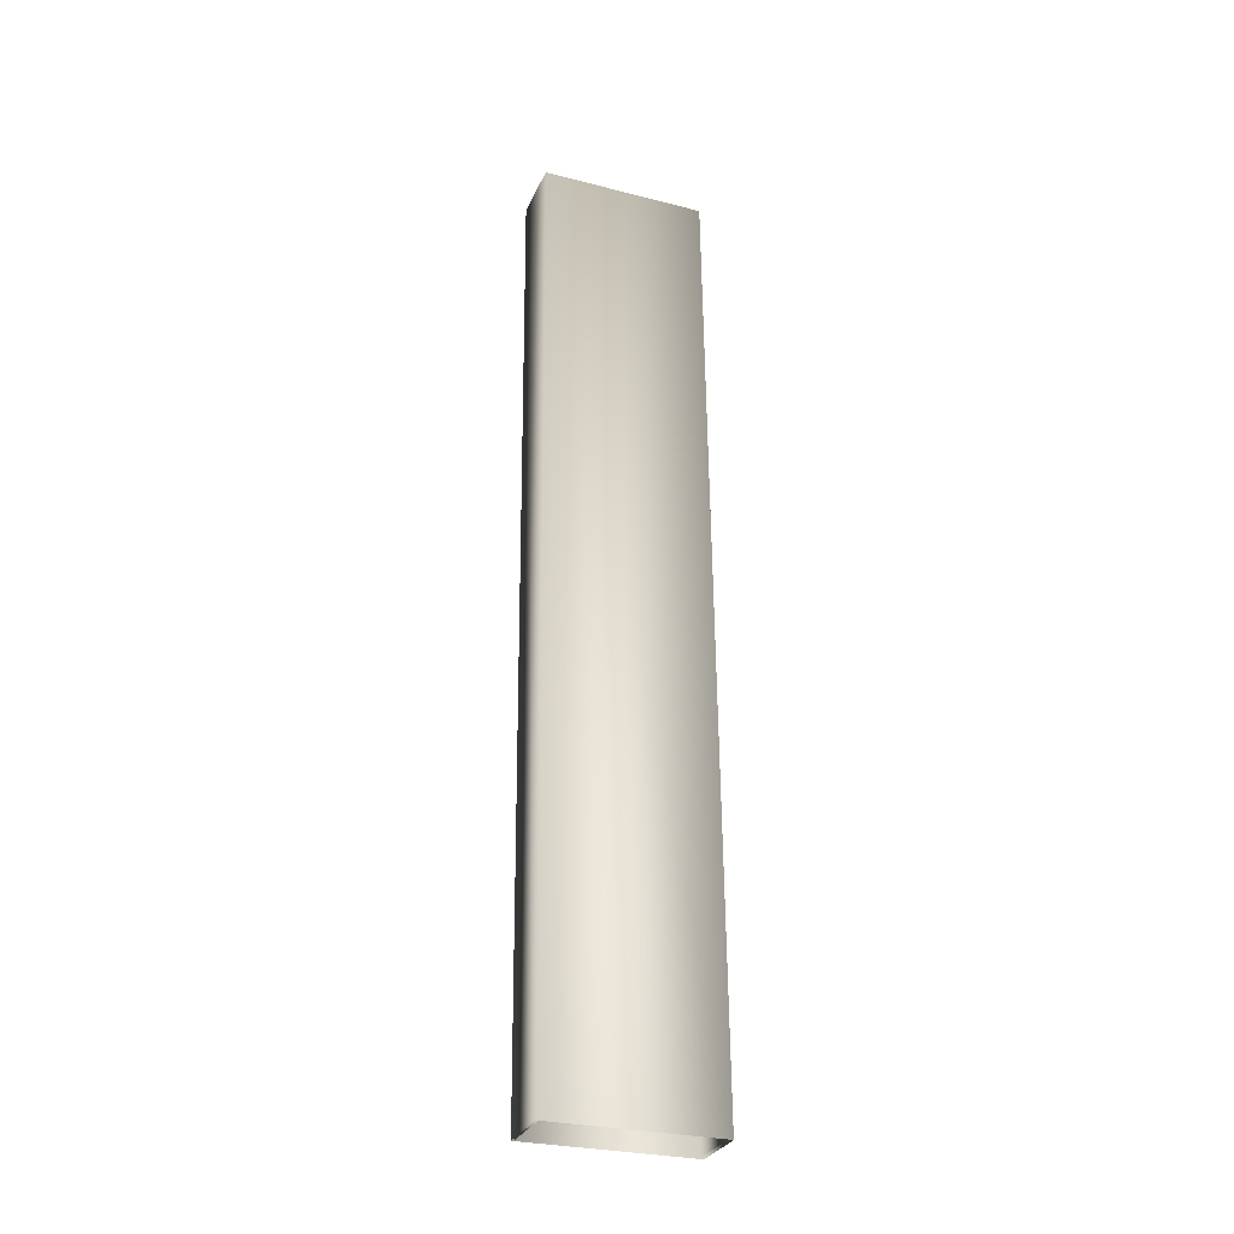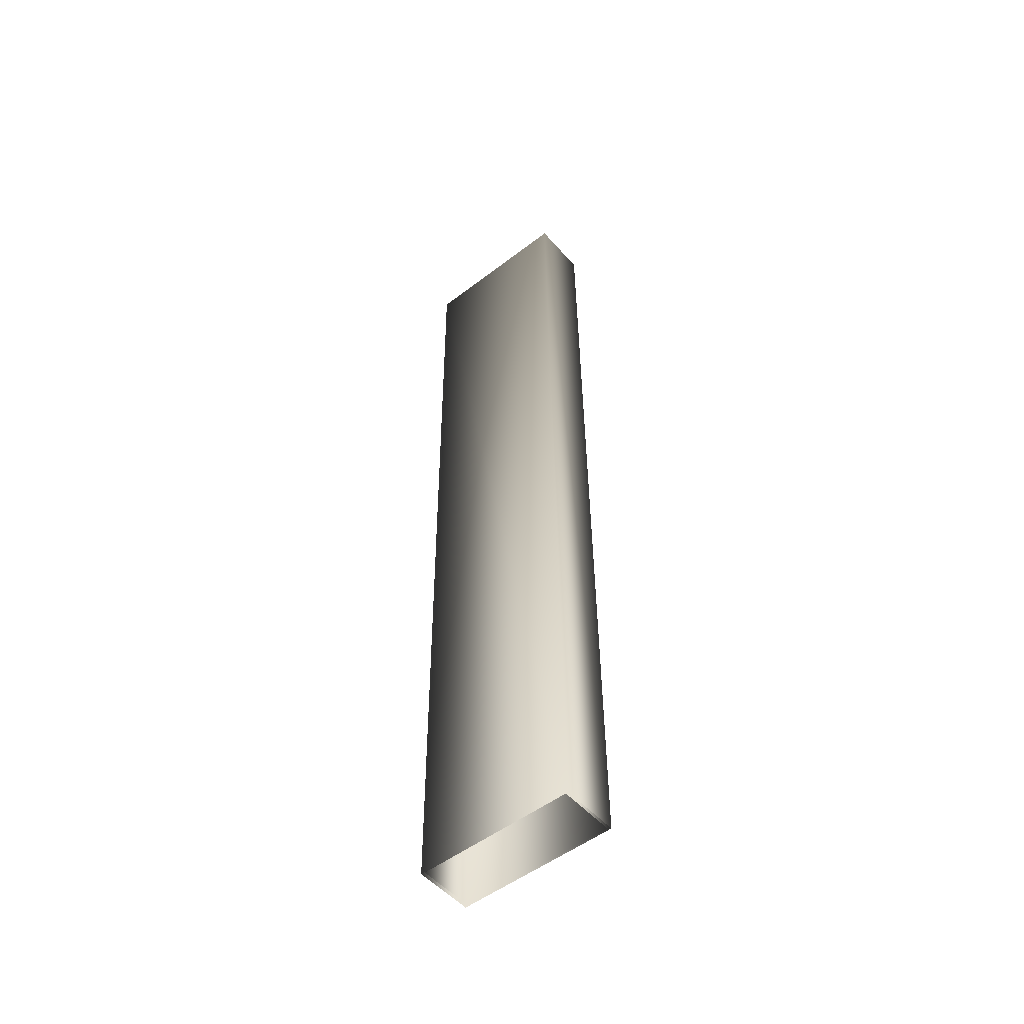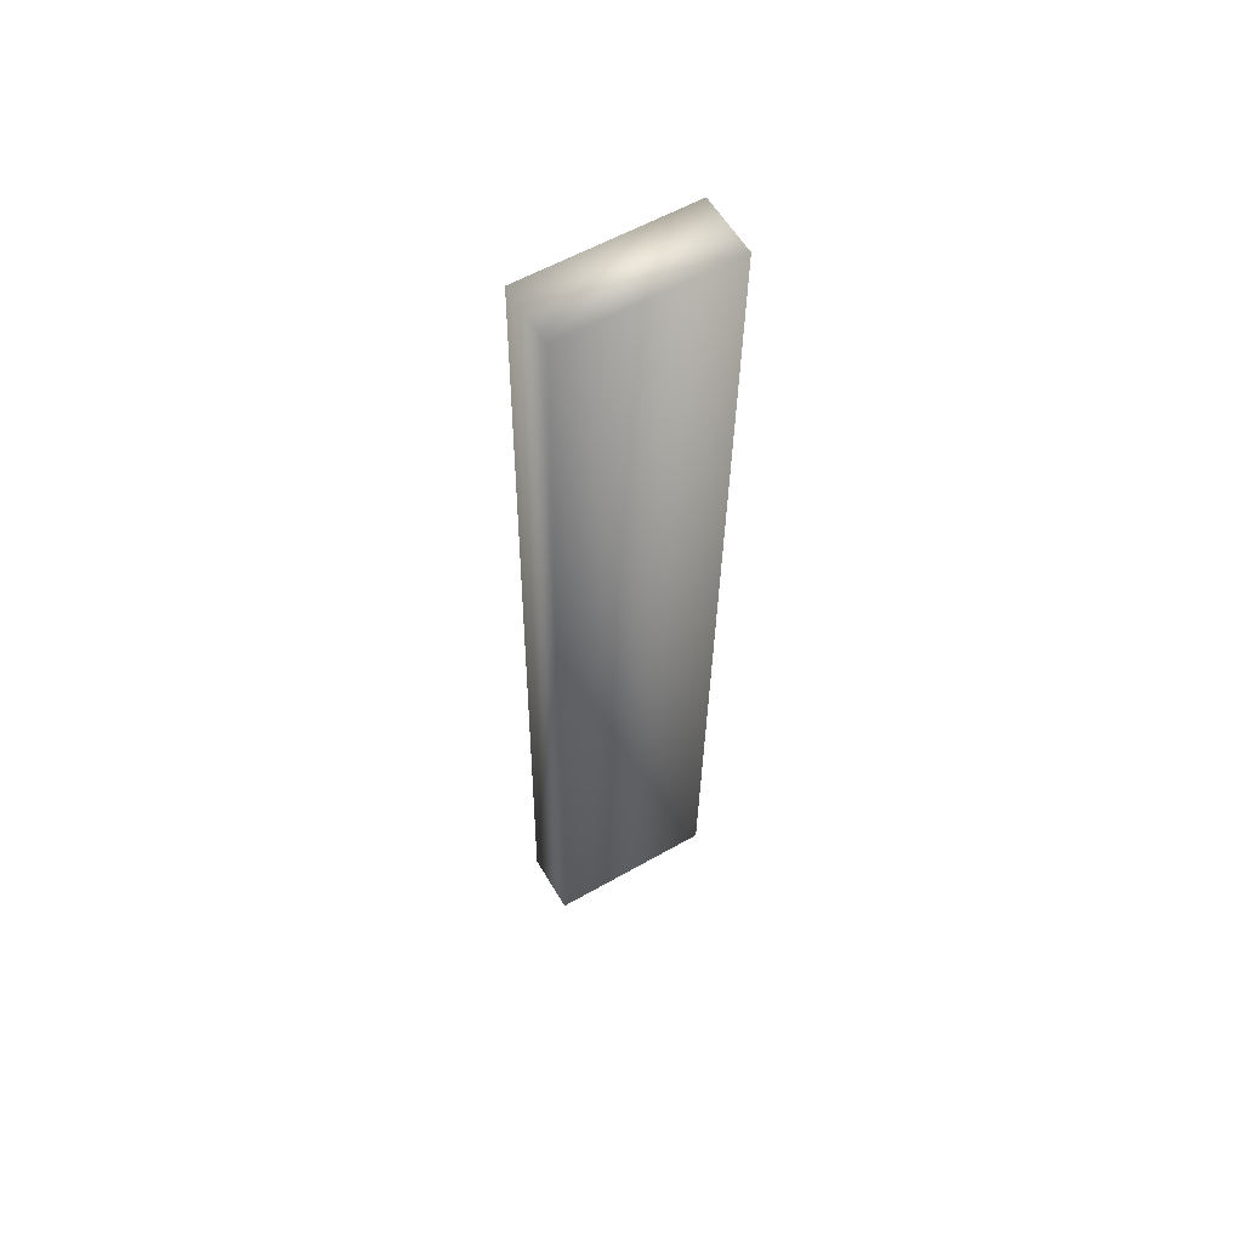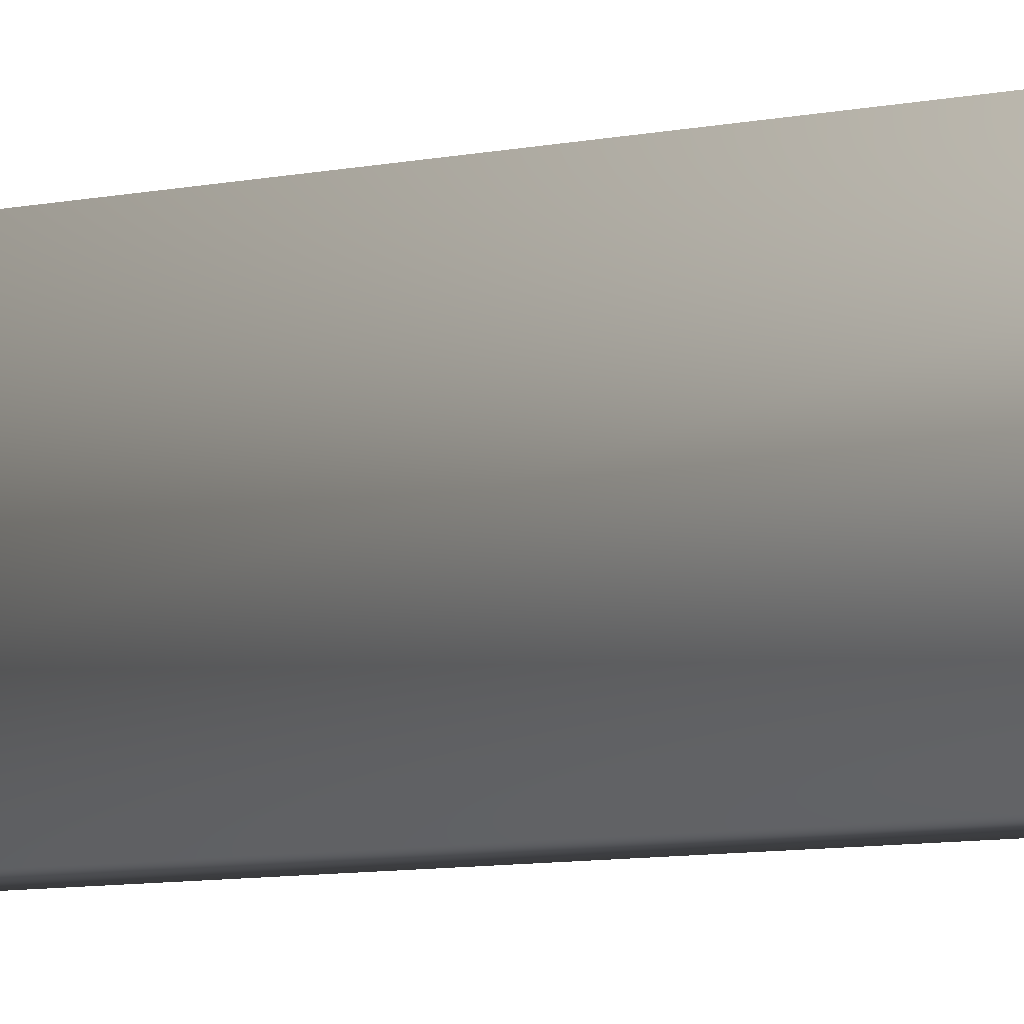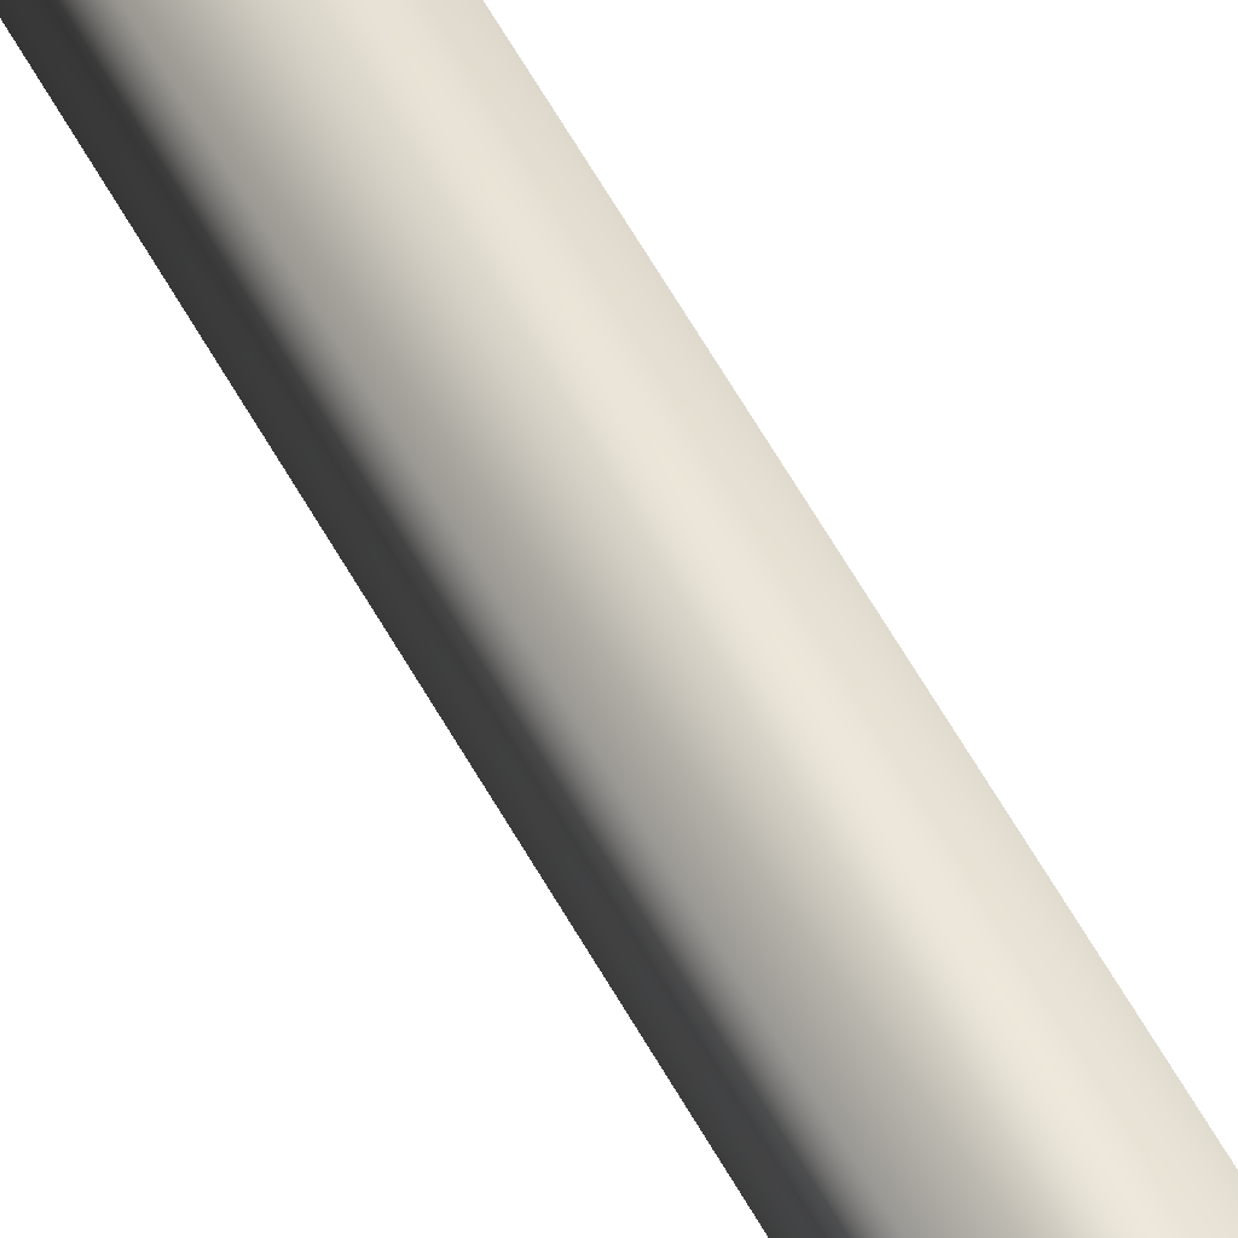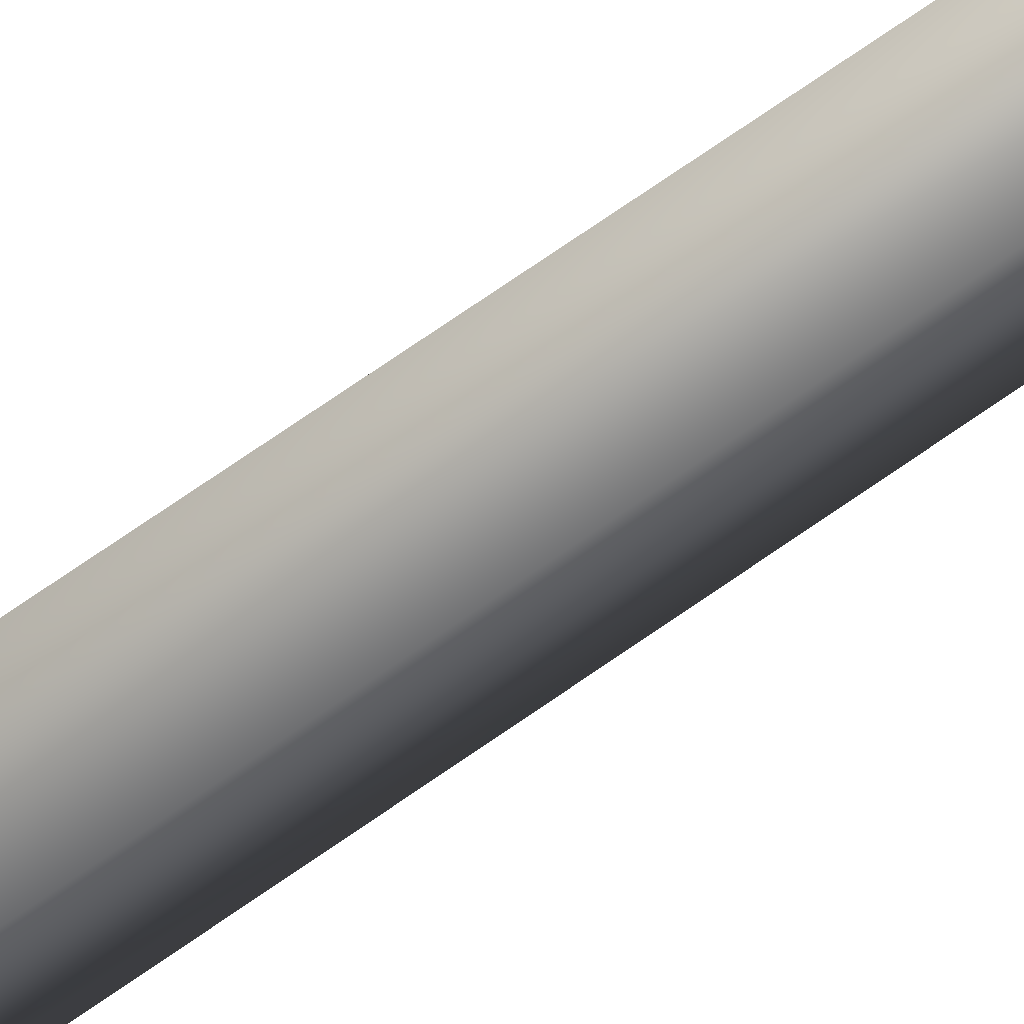
<metadata>
{"format":"obj","ext":"obj","renderer":"f3d","projection":"perspective","resolution":1024,"background":"white","views":[{"elev":-29.1,"azim":-110.7,"up":"+Y"},{"elev":-52.3,"azim":130.1,"up":"+Y"},{"elev":58.1,"azim":59.8,"up":"+Y"},{"elev":-6.3,"azim":-55.3,"up":"+Z"},{"elev":74.3,"azim":-32.3,"up":"+Z"},{"elev":77.6,"azim":-125.0,"up":"+Z"}]}
</metadata>
<code>
v 0.03912 0.497 0.084
v -0.03784 -0.4963 0.08879
v -0.02378 0.4979 0.08446
v 0.02506 -0.4972 0.08833
v 0.03784 0.4963 -0.08879
v -0.03912 -0.497 -0.084
v 0.02378 -0.4979 -0.08446
v -0.02506 0.4972 -0.08833
v -0.03784 -0.4963 0.08879
v -0.02378 0.4979 0.08446
v 0.03784 0.4963 -0.08879
v -0.02378 0.4979 0.08446
v -0.02506 0.4972 -0.08833
v 0.03912 0.497 0.084
v 0.02378 -0.4979 -0.08446
v 0.03912 0.497 0.084
v 0.03784 0.4963 -0.08879
v 0.02506 -0.4972 0.08833
v 0.03741 0.4608 0.08095
v -0.03668 -0.4954 0.08555
v 0.02388 -0.4963 0.08511
v -0.02315 0.4617 0.08139
v 0.03618 0.4601 -0.0854
v -0.03791 -0.4961 -0.0808
v -0.02437 0.461 -0.08496
v 0.02265 -0.497 -0.08124
v -0.03668 -0.4954 0.08555
v -0.02315 0.4617 0.08139
v 0.03618 0.4601 -0.0854
v -0.02315 0.4617 0.08139
v 0.03741 0.4608 0.08095
v -0.02437 0.461 -0.08496
v 0.02265 -0.497 -0.08124
v 0.03741 0.4608 0.08095
v 0.02388 -0.4963 0.08511
v 0.03618 0.4601 -0.0854
g zhou_yu_5_w_1
f 3 2 1
f 4 1 2
f 7 6 5
f 8 5 6
f 6 9 8
f 10 8 9
f 13 12 11
f 14 11 12
f 17 16 15
f 18 15 16
f 21 20 19
f 22 19 20
f 25 24 23
f 26 23 24
f 24 25 27
f 28 27 25
f 31 30 29
f 32 29 30
f 35 34 33
f 36 33 34

</code>
